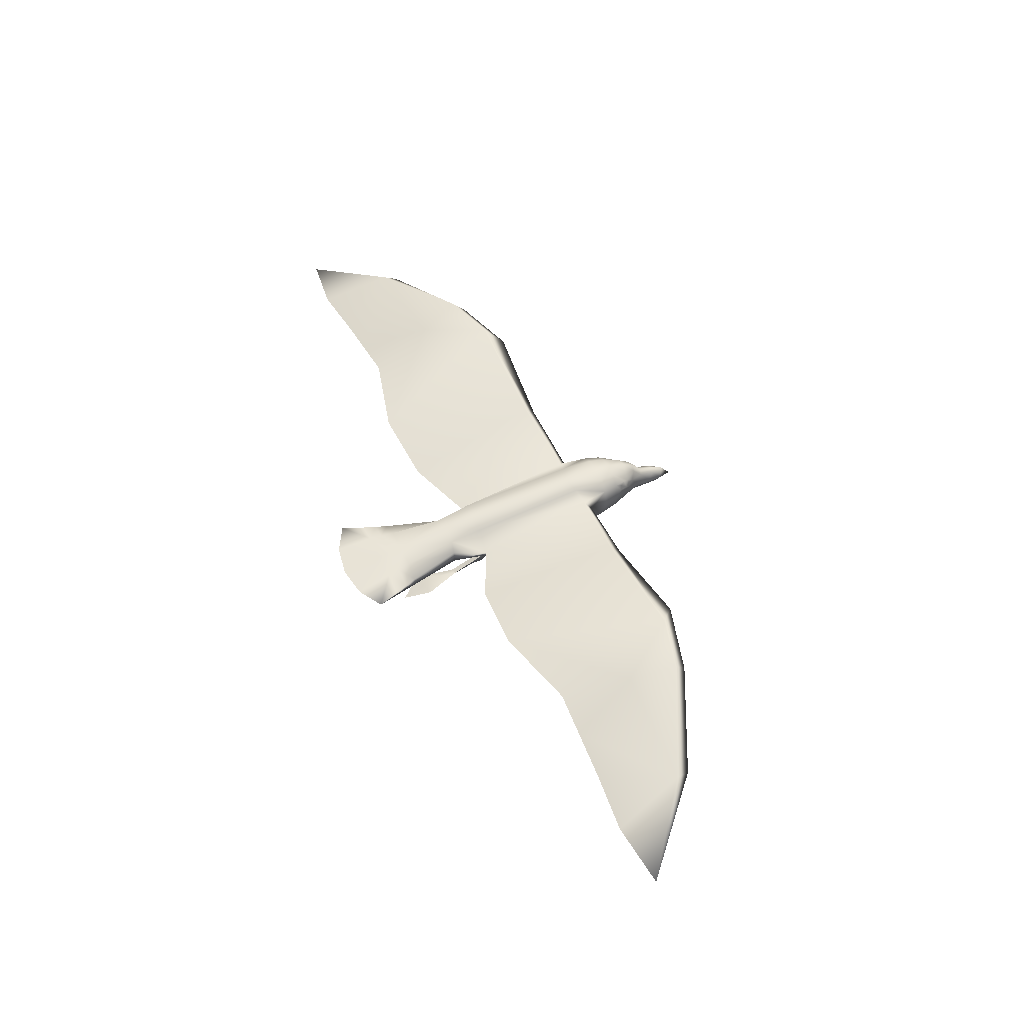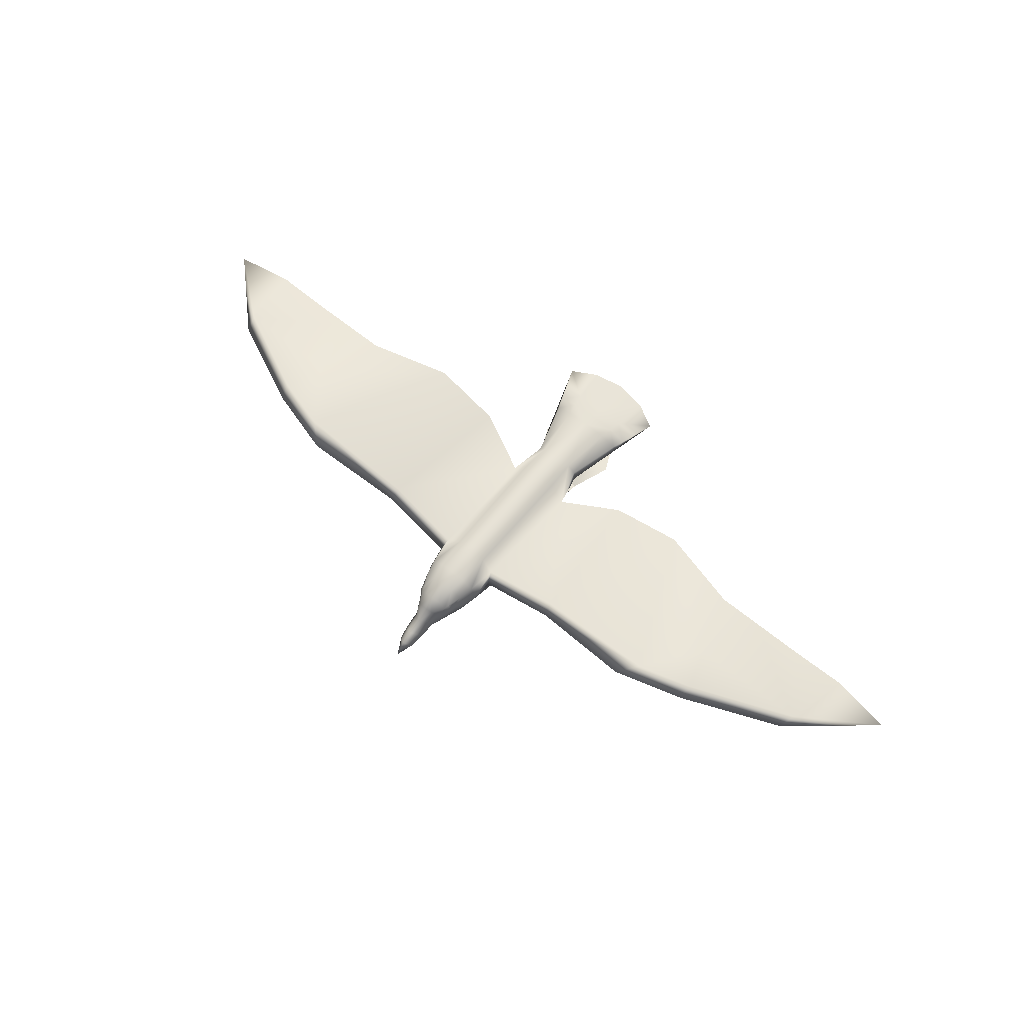
<metadata>
{"format":"obj","ext":"obj","renderer":"f3d","projection":"perspective","resolution":1024,"background":"white","views":[{"elev":52.6,"azim":-114.8,"up":"+Y"},{"elev":66.8,"azim":38.9,"up":"+Y"}]}
</metadata>
<code>
g Seagull_Body_B
v -0.1003 -0.09167 -0.2823
v -0.07538 -0.1034 -0.2822
v -0.09448 -0.1147 -0.3023
v -0.1093 -0.07543 -0.3248
v -0.1034 -0.1263 -0.3314
v -0.1047 -0.1227 -0.3791
v -0.0566 -0.1057 -0.3247
v -0.07768 -0.1152 -0.379
v -0.1122 -0.09576 -0.3799
v -0.1098 -0.1461 -0.4906
v -0.09025 -0.1352 -0.4916
v -0.04906 -0.1453 -0.6692
v -0.1215 -0.1642 -0.5539
v -0.1928 -0.1046 -0.6553
v -0.1299 -0.1587 -0.6568
v -0.1392 -0.1525 -0.7709
v -0.1207 -0.1265 -0.4887
v -0.1093 -0.07543 -0.3248
v -0.1122 -0.09576 -0.3799
v -0.07768 -0.1152 -0.379
v -0.0566 -0.1057 -0.3247
v -0.09025 -0.1352 -0.4916
v -0.1207 -0.1265 -0.4887
v -0.1093 -0.07543 -0.3248
v -0.0566 -0.1057 -0.3247
v -0.07538 -0.1034 -0.2822
v -0.1003 -0.09167 -0.2823
v -0.1167 -0.1075 -0.5731
v -0.1928 -0.1046 -0.6553
v -0.1271 -0.123 -0.6647
v -0.1392 -0.1525 -0.7709
v -0.04906 -0.1453 -0.6692
v -0.09025 -0.1352 -0.4916
v -0.1207 -0.1265 -0.4887
v 0.1003 -0.09167 -0.2823
v 0.09448 -0.1147 -0.3023
v 0.07538 -0.1034 -0.2822
v 0.1093 -0.07543 -0.3248
v 0.1034 -0.1263 -0.3314
v 0.1047 -0.1227 -0.3791
v 0.0566 -0.1057 -0.3247
v 0.07768 -0.1152 -0.379
v 0.1122 -0.09576 -0.3799
v 0.1207 -0.1265 -0.4887
v 0.1098 -0.1461 -0.4906
v 0.09024 -0.1352 -0.4916
v 0.1928 -0.1046 -0.6553
v 0.04906 -0.1453 -0.6692
v 0.1215 -0.1642 -0.5539
v 0.1303 -0.1585 -0.6607
v 0.1392 -0.1525 -0.7709
v 0.07768 -0.1152 -0.379
v 0.1122 -0.09576 -0.3799
v 0.1093 -0.07543 -0.3248
v 0.0566 -0.1057 -0.3247
v 0.09024 -0.1352 -0.4916
v 0.1207 -0.1265 -0.4887
v 0.07538 -0.1034 -0.2822
v 0.0566 -0.1057 -0.3247
v 0.1093 -0.07543 -0.3248
v 0.1003 -0.09167 -0.2823
v 0.1928 -0.1046 -0.6553
v 0.1167 -0.1075 -0.5731
v 0.127 -0.1227 -0.6635
v 0.04906 -0.1453 -0.6692
v 0.1392 -0.1525 -0.7709
v 0.09024 -0.1352 -0.4916
v 0.1207 -0.1265 -0.4887
v 0.06621 0.1252 0.3539
v 0.1192 0.08878 0.3539
v 0.1026 0.08047 0.4242
v 0.05356 0.1142 0.4278
v 1.907e-06 0.1349 0.3539
v 1.907e-06 0.1249 0.4307
v 0.07636 0.1267 0.2075
v 1.907e-06 0.1367 0.1893
v 0.1415 0.005714 0.3523
v 0.1201 0.002047 0.4242
v 0.04044 0.0847 0.5069
v 0.07066 0.04887 0.5074
v 0.07949 0.06024 0.4848
v 0.09283 0.05046 0.4618
v 1.907e-06 0.09637 0.5129
v 0.1023 0.02771 0.4556
v 0.0347 0.04898 0.5622
v 0.06178 0.02005 0.5407
v 0.08392 0.1007 -0.3303
v 0.1385 0.09008 0.2229
v 0.1525 -0.002623 -0.3297
v 1.907e-06 0.1259 -0.3309
v 1.907e-06 0.0591 0.5674
v 0.1012 -0.07764 0.4242
v 0.1036 0.002255 0.4669
v 0.09476 -0.006569 0.4854
v 0.02836 -0.01207 0.6111
v 0.05008 -0.05626 0.5833
v 0.08193 0.003214 0.509
v 0.07677 -0.06845 0.4995
v 1.907e-06 0.1083 -0.4753
v 0.07547 0.07797 -0.4811
v 0.1101 0.03007 -0.4853
v 0.1173 -0.02477 -0.4853
v 0.1042 0.06906 -0.7254
v 0.1798 0.03742 -0.7277
v 1.907e-06 0.07726 -0.7242
v 0.1932 0.01306 -0.7308
v 0.1168 -0.08622 0.3441
v 0.1517 0.03207 0.2643
v 0.1663 -0.03214 0.1624
v 0.07195 0.02536 0.5156
v 0.1385 0.09008 0.2229
v 0.488 0.1626 0.1902
v 0.495 0.1154 0.239
v 0.1517 0.03207 0.2643
v 0.1663 -0.03214 0.1624
v 0.5029 0.06327 0.1453
v 1.033 0.2452 0.1971
v 0.9549 0.1914 0.2754
v 1.044 0.1239 0.1799
v 0.1525 -0.002623 -0.3297
v 0.4224 0.05938 -0.4542
v 0.7479 0.1136 -0.4804
v 1.131 0.1096 -0.3805
v 1.21 0.1216 -0.09372
v 1.329 0.08242 -0.39
v 0.1525 -0.002623 -0.3297
v 0.4224 0.05938 -0.4542
v 0.488 0.1626 0.1902
v 0.1385 0.09008 0.2229
v 0.7479 0.1136 -0.4804
v 1.033 0.2452 0.1971
v 1.221 0.1843 -0.0747
v 1.131 0.1096 -0.3805
v 1.329 0.08242 -0.39
v 1.907e-06 -0.001524 0.6233
v 0.04456 -0.06656 0.6586
v 0.02365 -0.034 0.6789
v 0.02836 -0.01207 0.6111
v 0.05008 -0.05626 0.5833
v 1.907e-06 -0.001524 0.6233
v 1.907e-06 -0.02624 0.6926
v 0.0348 -0.08268 0.7237
v 0.01929 -0.0651 0.7368
v 1.907e-06 -0.05561 0.7467
v 0.07677 -0.06845 0.4995
v 0.03548 -0.1273 0.5037
v 0.02536 -0.1102 0.5733
v 0.05008 -0.05626 0.5833
v 0.04985 -0.1479 0.4263
v 0.1012 -0.07764 0.4242
v 0.1168 -0.08622 0.3441
v 0.06635 -0.1612 0.3253
v 0.135 -0.1085 0.1798
v 0.1663 -0.03214 0.1624
v 0.06838 -0.1668 0.195
v 0.1294 -0.08389 -0.2467
v 0.1525 -0.002623 -0.3297
v 1.907e-06 -0.1402 0.5076
v 1.907e-06 -0.1219 0.5734
v 1.907e-06 -0.1613 0.4282
v 1.907e-06 -0.1751 0.3254
v 0.06553 -0.1444 -0.2311
v 0.1173 -0.02477 -0.4853
v 1.907e-06 -0.1801 0.1948
v 0.06496 -0.05139 -0.4853
v 1.907e-06 -0.1599 -0.231
v 1.907e-06 -0.07886 -0.4853
v 0.1055 0.000813 -0.7548
v 0.1932 0.01306 -0.7308
v 1.907e-06 -0.01193 -0.7701
v 0.05008 -0.05626 0.5833
v 0.02536 -0.1102 0.5733
v 0.02458 -0.1117 0.6474
v 0.04456 -0.06656 0.6586
v 0.02192 -0.1127 0.7106
v 0.0348 -0.08268 0.7237
v 1.907e-06 -0.1208 0.6424
v 1.907e-06 -0.1219 0.5734
v 1.907e-06 -0.1199 0.7063
v 1.033 0.2452 0.1971
v 1.28 0.2401 0.1259
v 1.272 0.1844 0.182
v 0.9549 0.1914 0.2754
v 1.044 0.1239 0.1799
v 1.263 0.1227 0.0965
v 1.723 0.0951 -0.03396
v 1.74 0.1235 -0.1012
v 1.21 0.1216 -0.09372
v 1.705 0.06362 -0.1072
v 1.329 0.08242 -0.39
v 1.554 0.0515 -0.4007
v 2.094 -0.01637 -0.3828
v 1.811 0.01209 -0.4195
v 1.221 0.1843 -0.0747
v 1.28 0.2401 0.1259
v 1.033 0.2452 0.1971
v 1.74 0.1235 -0.1012
v 1.329 0.08242 -0.39
v 1.554 0.0515 -0.4007
v 1.811 0.01209 -0.4195
v 2.094 -0.01637 -0.3828
v 0.1143 0.06696 -0.7837
v 0.1991 0.0387 -0.7808
v 0.1798 0.03742 -0.7277
v 0.1042 0.06906 -0.7254
v 1.907e-06 0.07726 -0.7242
v 1.907e-06 0.06977 -0.7837
v 0.1932 0.01306 -0.7308
v 0.2115 0.0222 -0.7901
v 1.907e-06 -0.1188 0.7965
v 0.0348 -0.08268 0.7237
v 0.02192 -0.1127 0.7106
v 1.907e-06 -0.1199 0.7063
v 0.0348 -0.08268 0.7237
v 1.907e-06 -0.1188 0.7965
v 0.01929 -0.0651 0.7368
v 1.907e-06 -0.05561 0.7467
v 0.2115 0.0222 -0.7901
v 0.1153 0.01343 -0.8199
v 0.1055 0.000813 -0.7548
v 0.1932 0.01306 -0.7308
v 1.907e-06 -0.01193 -0.7701
v 1.907e-06 0.004252 -0.8389
v 0.1237 0.06504 -0.8389
v 0.2209 0.03966 -0.8421
v 0.1991 0.0387 -0.7808
v 0.1143 0.06696 -0.7837
v 1.907e-06 0.06977 -0.7837
v 1.907e-06 0.06226 -0.8417
v 0.2115 0.0222 -0.7901
v 0.2299 0.03136 -0.8496
v 0.2299 0.03136 -0.8496
v 0.1251 0.02606 -0.8852
v 0.1153 0.01343 -0.8199
v 0.2115 0.0222 -0.7901
v 1.907e-06 0.004252 -0.8389
v 1.907e-06 0.02045 -0.9078
v 0.1237 0.06504 -0.8389
v 0.1413 0.04168 -1.003
v 0.2571 0.04491 -0.9376
v 0.2209 0.03966 -0.8421
v 1.907e-06 0.06226 -0.8417
v 1.907e-06 0.04444 -1.026
v 0.2299 0.03136 -0.8496
v 0.2571 0.04491 -0.9376
v 0.1413 0.04168 -1.003
v 0.1251 0.02606 -0.8852
v 0.2299 0.03136 -0.8496
v 1.907e-06 0.02045 -0.9078
v 1.907e-06 0.04444 -1.026
v 0.09283 0.05046 0.4618
v 0.09428 0.02668 0.4892
v 0.07949 0.06024 0.4848
v 0.07066 0.04887 0.5074
v 0.07195 0.02536 0.5156
v 0.08193 0.003214 0.509
v 0.09476 -0.006569 0.4854
v 0.1036 0.002255 0.4669
v 0.1023 0.02771 0.4556
v -0.06621 0.1252 0.3539
v -0.05356 0.1142 0.4278
v -0.1026 0.08047 0.4242
v -0.1192 0.08878 0.3539
v 1.907e-06 0.1349 0.3539
v 1.907e-06 0.1249 0.4307
v -0.1415 0.005714 0.3523
v -0.1201 0.002047 0.4242
v -0.04044 0.0847 0.5069
v -0.07066 0.04887 0.5074
v -0.07949 0.06024 0.4848
v -0.09283 0.05046 0.4618
v 1.907e-06 0.09637 0.5129
v -0.1023 0.02771 0.4556
v -0.0347 0.04898 0.5622
v -0.06178 0.02005 0.5407
v -0.1517 0.03207 0.2643
v 1.907e-06 0.0591 0.5674
v -0.1012 -0.07764 0.4242
v -0.1036 0.002255 0.4669
v -0.09476 -0.006569 0.4854
v -0.1168 -0.08622 0.3441
v -0.1663 -0.03214 0.1624
v -0.02836 -0.01207 0.6111
v -0.05008 -0.05626 0.5833
v -0.08193 0.003214 0.509
v -0.07677 -0.06845 0.4995
v 1.907e-06 -0.001524 0.6233
v -0.07195 0.02536 0.5156
v -0.1385 0.09008 0.2229
v -0.07636 0.1267 0.2075
v -0.08392 0.1007 -0.3303
v -0.1525 -0.002623 -0.3297
v 1.907e-06 0.1367 0.1893
v 1.907e-06 0.1259 -0.3309
v 1.907e-06 0.1083 -0.4753
v -0.07547 0.07797 -0.4811
v -0.1101 0.03007 -0.4853
v -0.1173 -0.02477 -0.4853
v -0.1042 0.06906 -0.7254
v -0.1798 0.03742 -0.7277
v 1.907e-06 0.07726 -0.7242
v -0.1932 0.01306 -0.7308
v -0.1385 0.09008 0.2229
v -0.1517 0.03207 0.2643
v -0.495 0.1154 0.239
v -0.488 0.1626 0.1902
v -0.1663 -0.03214 0.1624
v -0.5029 0.06327 0.1453
v -1.033 0.2452 0.1971
v -0.9549 0.1914 0.2754
v -1.044 0.1239 0.1799
v -0.1525 -0.002623 -0.3297
v -0.4224 0.05938 -0.4542
v -0.7479 0.1136 -0.4804
v -1.131 0.1096 -0.3805
v -1.21 0.1216 -0.09372
v -1.329 0.08242 -0.39
v -0.1525 -0.002623 -0.3297
v -0.1385 0.09008 0.2229
v -0.488 0.1626 0.1902
v -0.4224 0.05938 -0.4542
v -0.7479 0.1136 -0.4804
v -1.033 0.2452 0.1971
v -1.221 0.1843 -0.0747
v -1.131 0.1096 -0.3805
v -1.329 0.08242 -0.39
v -0.04456 -0.06656 0.6586
v -0.05008 -0.05626 0.5833
v -0.02836 -0.01207 0.6111
v -0.02365 -0.034 0.6789
v 1.907e-06 -0.001524 0.6233
v 1.907e-06 -0.02624 0.6926
v -0.0348 -0.08268 0.7237
v -0.01929 -0.0651 0.7368
v 1.907e-06 -0.05561 0.7467
v -0.07677 -0.06845 0.4995
v -0.05008 -0.05626 0.5833
v -0.02536 -0.1102 0.5733
v -0.03548 -0.1273 0.5037
v -0.04985 -0.1479 0.4263
v -0.1012 -0.07764 0.4242
v -0.1168 -0.08622 0.3441
v -0.06635 -0.1612 0.3253
v -0.135 -0.1085 0.1798
v -0.1663 -0.03214 0.1624
v -0.06838 -0.1668 0.195
v -0.1294 -0.08389 -0.2467
v -0.1525 -0.002623 -0.3297
v 1.907e-06 -0.1402 0.5076
v 1.907e-06 -0.1219 0.5734
v 1.907e-06 -0.1613 0.4282
v 1.907e-06 -0.1751 0.3254
v -0.06554 -0.1444 -0.2311
v -0.1173 -0.02477 -0.4853
v 1.907e-06 -0.1801 0.1948
v -0.06496 -0.05139 -0.4853
v 1.907e-06 -0.1599 -0.231
v 1.907e-06 -0.07886 -0.4853
v -0.1055 0.000813 -0.7548
v -0.1932 0.01306 -0.7308
v 1.907e-06 -0.01193 -0.7701
v -0.05008 -0.05626 0.5833
v -0.04456 -0.06656 0.6586
v -0.02458 -0.1117 0.6474
v -0.02536 -0.1102 0.5733
v -0.02192 -0.1127 0.7106
v -0.0348 -0.08268 0.7237
v 1.907e-06 -0.1208 0.6424
v 1.907e-06 -0.1219 0.5734
v 1.907e-06 -0.1199 0.7063
v -1.033 0.2452 0.1971
v -0.9549 0.1914 0.2754
v -1.272 0.1844 0.182
v -1.28 0.2401 0.1259
v -1.044 0.1239 0.1799
v -1.263 0.1227 0.0965
v -1.723 0.0951 -0.03396
v -1.74 0.1235 -0.1012
v -1.21 0.1216 -0.09372
v -1.705 0.06362 -0.1072
v -1.329 0.08242 -0.39
v -1.554 0.0515 -0.4007
v -2.094 -0.01637 -0.3828
v -1.811 0.01209 -0.4195
v -1.221 0.1843 -0.0747
v -1.033 0.2452 0.1971
v -1.28 0.2401 0.1259
v -1.74 0.1235 -0.1012
v -1.329 0.08242 -0.39
v -1.554 0.0515 -0.4007
v -1.811 0.01209 -0.4195
v -2.094 -0.01637 -0.3828
v -0.1143 0.06696 -0.7837
v -0.1042 0.06906 -0.7254
v -0.1798 0.03742 -0.7277
v -0.1991 0.0387 -0.7808
v 1.907e-06 0.07726 -0.7242
v 1.907e-06 0.06977 -0.7837
v -0.1932 0.01306 -0.7308
v -0.2115 0.0222 -0.7901
v 1.907e-06 -0.1188 0.7965
v -0.02192 -0.1127 0.7106
v -0.0348 -0.08268 0.7237
v 1.907e-06 -0.1199 0.7063
v -0.0348 -0.08268 0.7237
v -0.01929 -0.0651 0.7368
v 1.907e-06 -0.1188 0.7965
v 1.907e-06 -0.05561 0.7467
v -0.2115 0.0222 -0.7901
v -0.1932 0.01306 -0.7308
v -0.1055 0.000813 -0.7548
v -0.1153 0.01343 -0.8199
v 1.907e-06 -0.01193 -0.7701
v 1.907e-06 0.004252 -0.8389
v -0.1237 0.06504 -0.8389
v -0.1143 0.06696 -0.7837
v -0.1991 0.0387 -0.7808
v -0.2209 0.03966 -0.8421
v 1.907e-06 0.06977 -0.7837
v 1.907e-06 0.06226 -0.8417
v -0.2115 0.0222 -0.7901
v -0.2299 0.03136 -0.8496
v -0.2299 0.03136 -0.8496
v -0.2115 0.0222 -0.7901
v -0.1153 0.01343 -0.8199
v -0.1251 0.02606 -0.8852
v 1.907e-06 0.004252 -0.8389
v 1.907e-06 0.02045 -0.9078
v -0.1237 0.06504 -0.8389
v -0.2209 0.03966 -0.8421
v -0.2571 0.04491 -0.9376
v -0.1413 0.04168 -1.003
v 1.907e-06 0.06226 -0.8417
v 1.907e-06 0.04444 -1.026
v -0.2299 0.03136 -0.8496
v -0.2571 0.04491 -0.9376
v -0.2299 0.03136 -0.8496
v -0.1251 0.02606 -0.8852
v -0.1413 0.04168 -1.003
v 1.907e-06 0.02045 -0.9078
v 1.907e-06 0.04444 -1.026
v -0.09283 0.05046 0.4618
v -0.07949 0.06024 0.4848
v -0.09428 0.02668 0.4892
v -0.07066 0.04887 0.5074
v -0.07195 0.02536 0.5156
v -0.08193 0.003214 0.509
v -0.09476 -0.006569 0.4854
v -0.1036 0.002255 0.4669
v -0.1023 0.02771 0.4556
g Seagull_Body_B_0
f 3 2 1
f 1 4 3
f 4 5 3
f 4 6 5
f 6 7 5
f 7 2 3
f 5 7 3
f 6 8 7
f 4 9 6
f 9 10 6
f 10 8 6
f 10 11 8
f 12 11 10
f 12 10 13
f 10 14 13
f 15 12 13
f 14 15 13
f 14 16 15
f 15 16 12
f 10 17 14
f 9 17 10
f 20 19 18
f 21 20 18
f 19 20 22
f 19 22 23
f 26 25 24
f 27 26 24
f 30 29 28
f 30 31 29
f 31 30 32
f 30 28 32
f 28 33 32
f 34 33 28
f 29 34 28
f 37 36 35
f 35 36 38
f 36 39 38
f 38 39 40
f 41 39 36
f 37 41 36
f 41 40 39
f 41 42 40
f 38 40 43
f 43 40 44
f 40 45 44
f 45 40 46
f 40 42 46
f 47 44 45
f 45 46 48
f 45 48 49
f 47 45 49
f 47 49 50
f 50 49 48
f 50 48 51
f 47 50 51
f 54 53 52
f 55 54 52
f 53 56 52
f 53 57 56
f 60 59 58
f 61 60 58
f 64 63 62
f 64 65 63
f 66 64 62
f 64 66 65
f 65 67 63
f 67 68 63
f 63 68 62
f 71 70 69
f 72 71 69
f 69 73 72
f 73 74 72
f 69 70 75
f 69 75 76
f 69 76 73
f 70 71 77
f 71 78 77
f 72 74 79
f 72 79 80
f 81 72 80
f 81 71 72
f 82 71 81
f 74 83 79
f 84 78 71
f 82 84 71
f 79 85 80
f 79 83 85
f 85 86 80
f 75 87 76
f 75 88 87
f 88 70 77
f 70 88 75
f 88 89 87
f 87 90 76
f 83 91 85
f 78 92 77
f 78 93 92
f 84 93 78
f 93 94 92
f 85 95 86
f 95 96 86
f 97 86 96
f 94 97 96
f 96 98 94
f 98 92 94
f 90 87 99
f 87 100 99
f 89 100 87
f 89 101 100
f 89 102 101
f 100 101 103
f 101 104 103
f 101 102 104
f 100 103 105
f 99 100 105
f 102 106 104
f 92 107 77
f 77 107 108
f 107 109 108
f 88 77 108
f 97 110 86
f 110 80 86
f 113 112 111
f 114 113 111
f 114 115 113
f 115 116 113
f 112 113 117
f 113 118 117
f 119 118 113
f 116 119 113
f 115 120 116
f 120 121 116
f 116 121 122
f 119 116 122
f 122 123 119
f 123 124 119
f 124 123 125
f 128 127 126
f 129 128 126
f 130 127 128
f 131 130 128
f 131 132 130
f 132 133 130
f 134 133 132
f 85 91 135
f 95 85 135
f 138 137 136
f 139 138 136
f 138 140 137
f 140 141 137
f 136 137 142
f 137 143 142
f 137 141 143
f 141 144 143
f 147 146 145
f 148 147 145
f 145 146 149
f 150 145 149
f 150 149 151
f 149 152 151
f 151 152 153
f 153 154 151
f 152 155 153
f 153 156 154
f 156 157 154
f 146 147 158
f 147 159 158
f 146 158 160
f 149 146 160
f 149 160 161
f 152 149 161
f 153 155 162
f 156 153 162
f 163 157 156
f 164 155 152
f 161 164 152
f 165 163 156
f 162 165 156
f 155 164 166
f 162 155 166
f 162 166 167
f 165 162 167
f 163 165 168
f 169 163 168
f 170 168 165
f 167 170 165
f 173 172 171
f 174 173 171
f 173 174 175
f 174 176 175
f 173 177 172
f 177 178 172
f 179 177 173
f 175 179 173
f 182 181 180
f 183 182 180
f 183 184 182
f 184 185 182
f 182 186 181
f 182 185 186
f 186 187 181
f 188 185 184
f 185 189 186
f 189 185 188
f 189 188 190
f 190 191 189
f 192 187 186
f 186 189 192
f 189 191 193
f 192 189 193
f 196 195 194
f 194 195 197
f 198 194 197
f 197 199 198
f 200 199 197
f 201 200 197
f 204 203 202
f 205 204 202
f 205 202 206
f 202 207 206
f 204 208 203
f 208 209 203
f 212 211 210
f 212 210 213
f 216 215 214
f 216 217 215
f 220 219 218
f 221 220 218
f 220 222 219
f 222 223 219
f 226 225 224
f 227 226 224
f 227 224 228
f 224 229 228
f 226 230 225
f 230 231 225
f 234 233 232
f 235 234 232
f 234 236 233
f 236 237 233
f 240 239 238
f 241 240 238
f 238 239 242
f 239 243 242
f 241 244 240
f 247 246 245
f 248 247 245
f 247 249 246
f 249 250 246
f 253 252 251
f 253 254 252
f 254 255 252
f 252 255 256
f 252 256 257
f 252 257 258
f 252 258 259
f 252 259 251
f 262 261 260
f 263 262 260
f 264 260 261
f 265 264 261
f 262 263 266
f 267 262 266
f 265 261 268
f 268 261 269
f 261 270 269
f 262 270 261
f 262 271 270
f 272 265 268
f 273 271 262
f 267 273 262
f 274 268 269
f 272 268 274
f 275 274 269
f 266 263 276
f 277 272 274
f 278 267 266
f 279 267 278
f 279 273 267
f 280 279 278
f 281 278 266
f 281 266 276
f 282 281 276
f 283 274 275
f 284 283 275
f 285 280 284
f 275 285 284
f 286 284 280
f 278 286 280
f 274 283 287
f 277 274 287
f 288 285 275
f 269 288 275
f 263 289 276
f 289 263 290
f 289 290 291
f 292 289 291
f 291 290 293
f 293 290 260
f 263 260 290
f 294 291 293
f 291 294 295
f 296 291 295
f 296 292 291
f 296 297 292
f 298 292 297
f 297 296 299
f 300 297 299
f 298 297 300
f 296 295 301
f 299 296 301
f 302 298 300
f 293 260 264
f 305 304 303
f 306 305 303
f 307 304 305
f 308 307 305
f 305 306 309
f 310 305 309
f 311 308 305
f 310 311 305
f 312 307 308
f 313 312 308
f 308 311 314
f 313 308 314
f 315 314 311
f 316 315 311
f 315 316 317
f 320 319 318
f 321 320 318
f 321 322 320
f 322 323 320
f 324 323 322
f 325 324 322
f 325 326 324
f 329 328 327
f 330 329 327
f 331 329 330
f 332 331 330
f 330 327 333
f 334 330 333
f 332 330 334
f 335 332 334
f 338 337 336
f 339 338 336
f 339 336 340
f 336 341 340
f 340 341 342
f 343 340 342
f 343 342 344
f 345 344 342
f 346 343 344
f 347 344 345
f 348 347 345
f 338 339 349
f 350 338 349
f 339 340 351
f 349 339 351
f 340 343 352
f 351 340 352
f 344 347 353
f 346 344 353
f 348 354 347
f 355 352 343
f 346 355 343
f 356 353 347
f 354 356 347
f 346 353 357
f 355 346 357
f 353 356 358
f 357 353 358
f 356 354 359
f 354 360 359
f 361 358 356
f 359 361 356
f 364 363 362
f 365 364 362
f 363 364 366
f 367 363 366
f 368 364 365
f 369 368 365
f 370 366 364
f 368 370 364
f 373 372 371
f 374 373 371
f 375 372 373
f 376 375 373
f 377 373 374
f 376 373 377
f 378 377 374
f 376 379 375
f 380 376 377
f 379 376 380
f 381 379 380
f 380 382 381
f 378 383 377
f 380 377 383
f 382 380 384
f 380 383 384
f 387 386 385
f 388 387 385
f 389 388 385
f 389 390 388
f 390 391 388
f 391 392 388
f 395 394 393
f 396 395 393
f 393 394 397
f 398 393 397
f 399 395 396
f 400 399 396
f 403 402 401
f 401 402 404
f 407 406 405
f 408 406 407
f 411 410 409
f 412 411 409
f 413 411 412
f 414 413 412
f 417 416 415
f 418 417 415
f 415 416 419
f 420 415 419
f 421 417 418
f 422 421 418
f 425 424 423
f 426 425 423
f 427 425 426
f 428 427 426
f 431 430 429
f 432 431 429
f 432 429 433
f 434 432 433
f 435 430 431
f 438 437 436
f 439 438 436
f 440 438 439
f 441 440 439
f 444 443 442
f 445 443 444
f 446 445 444
f 446 444 447
f 447 444 448
f 448 444 449
f 449 444 450
f 450 444 442

</code>
